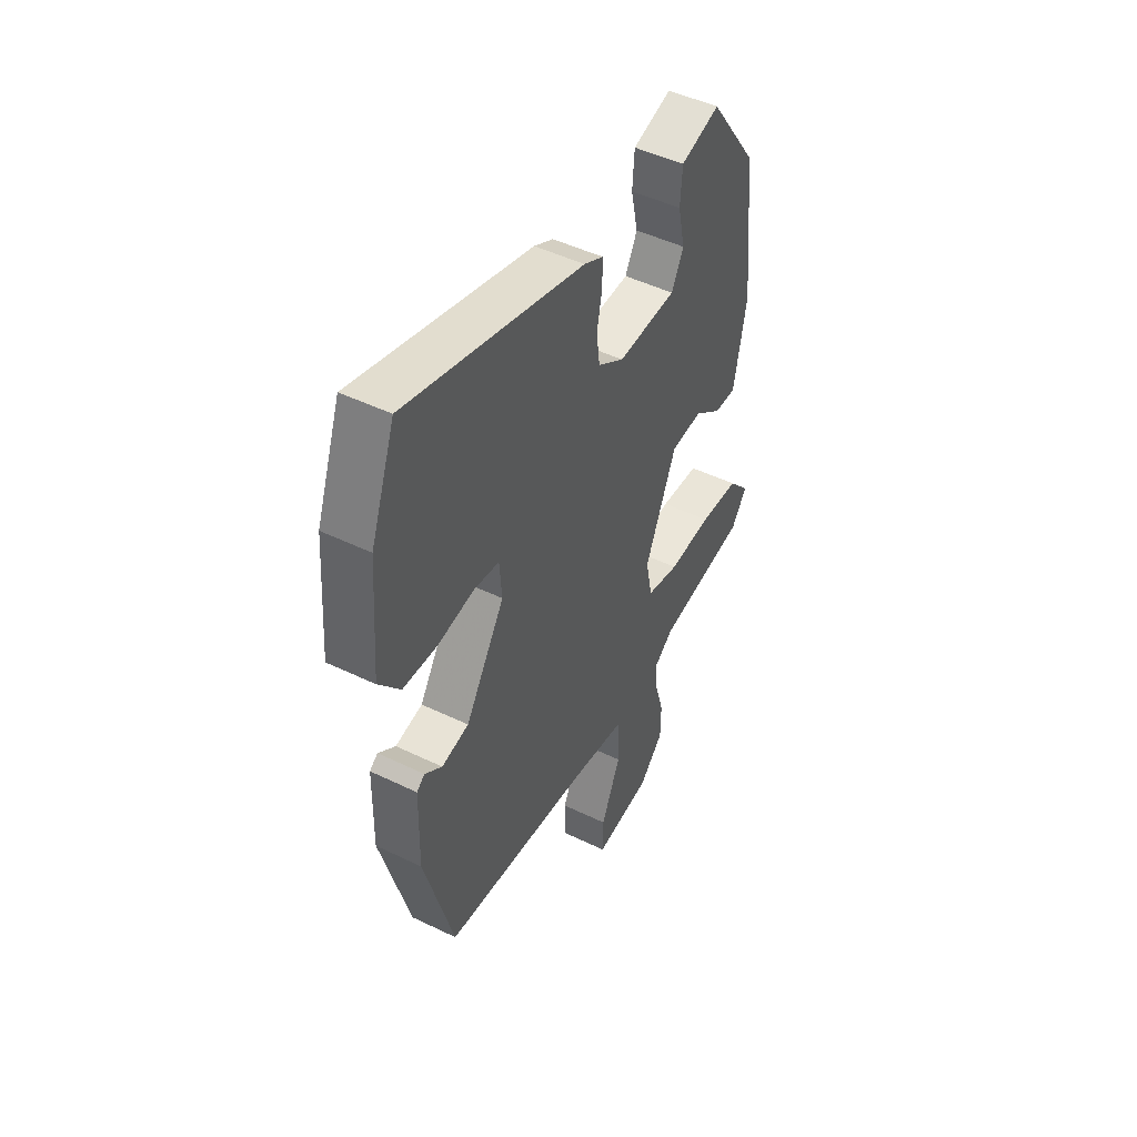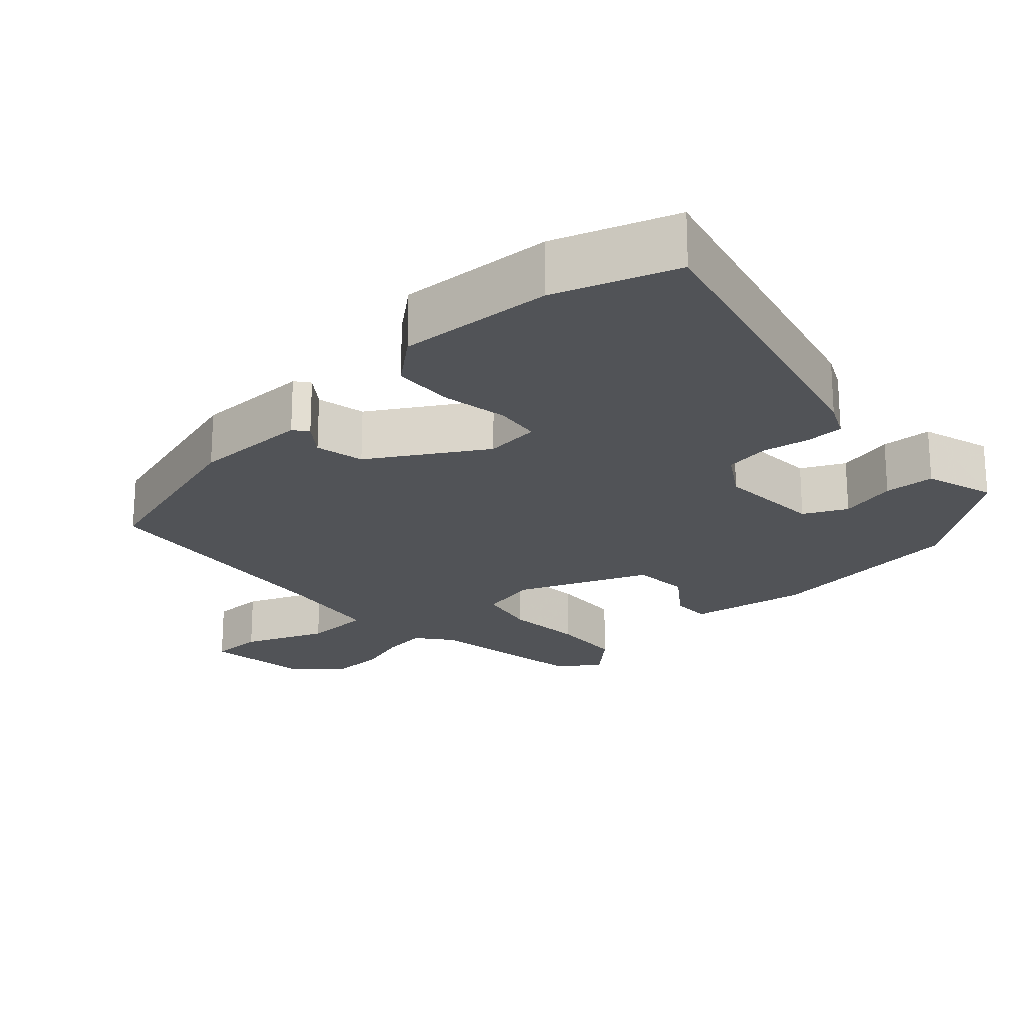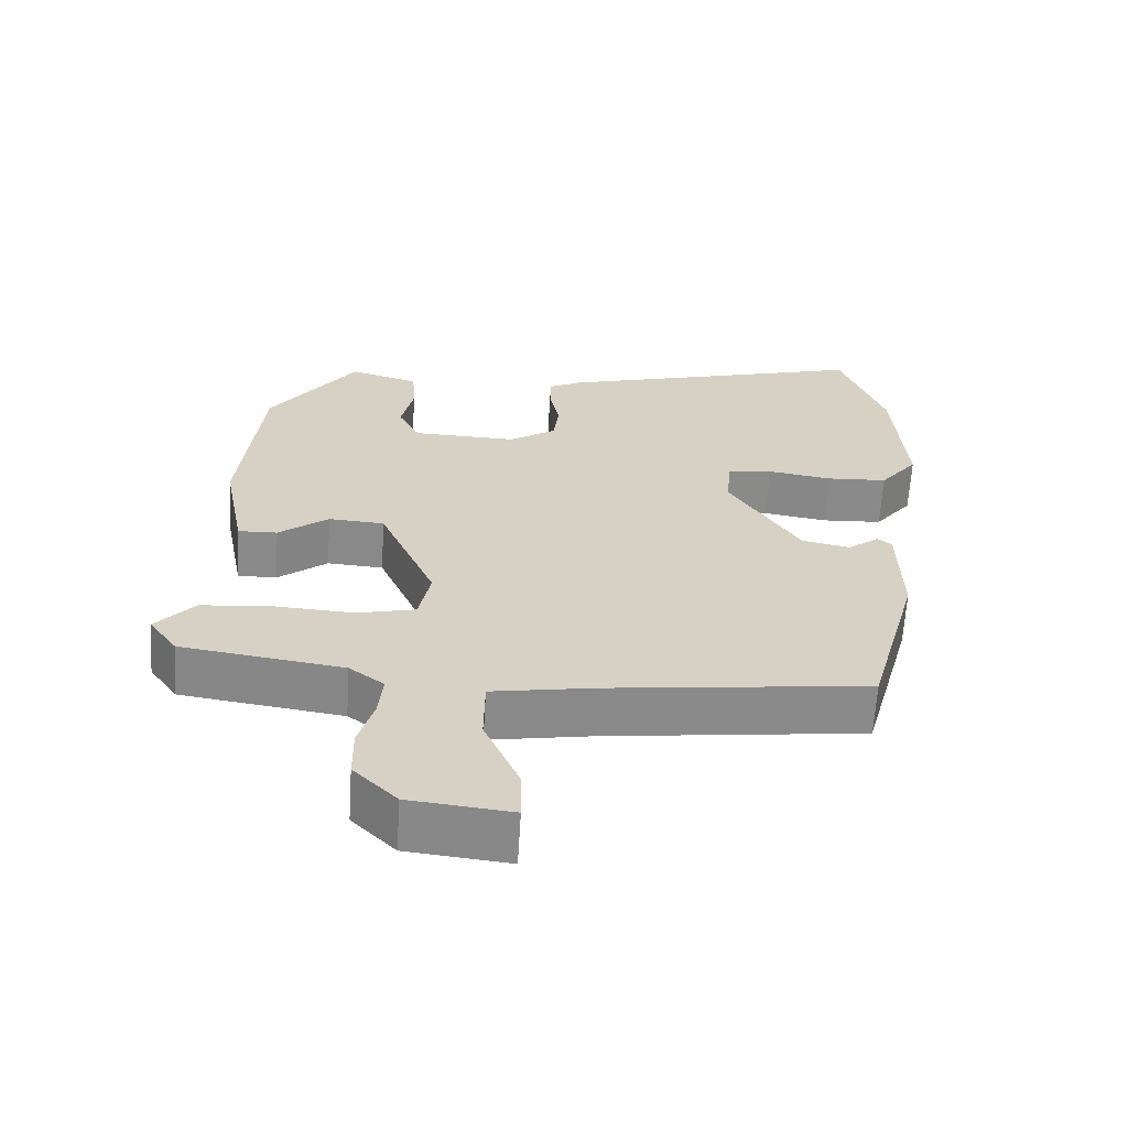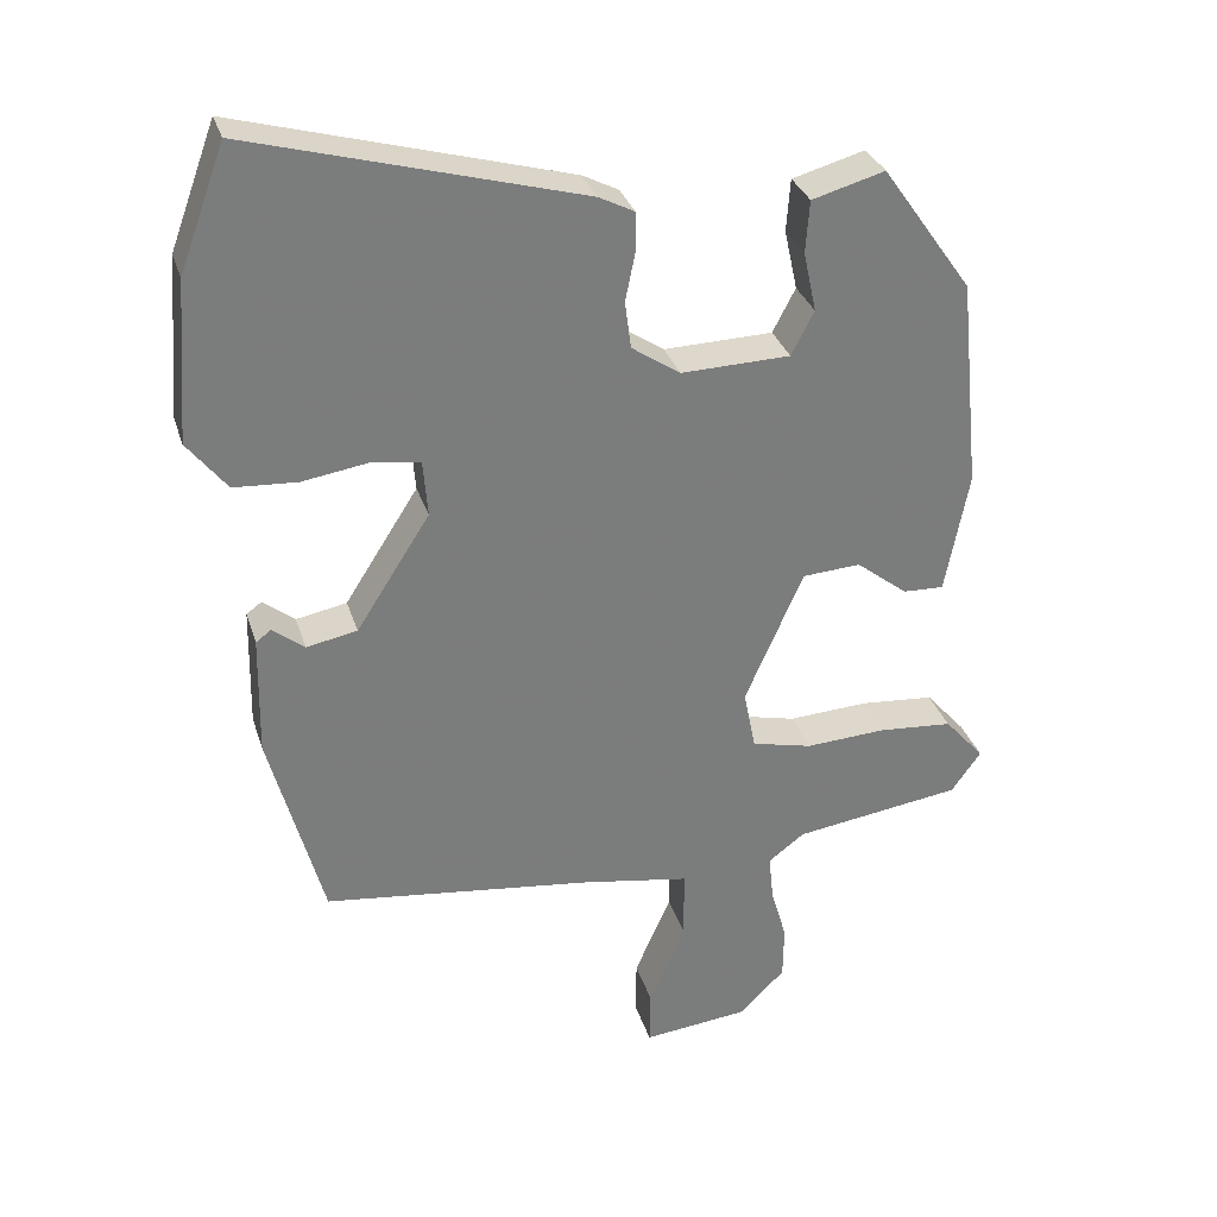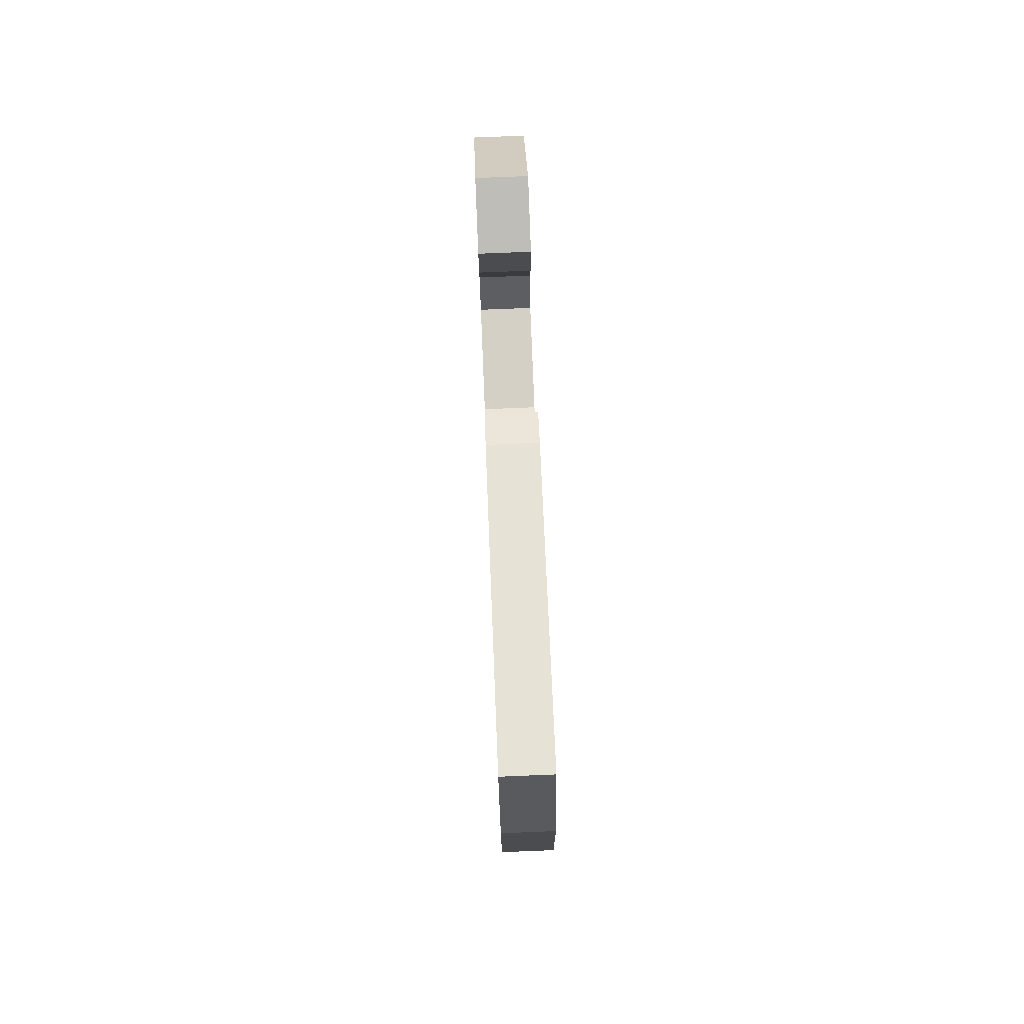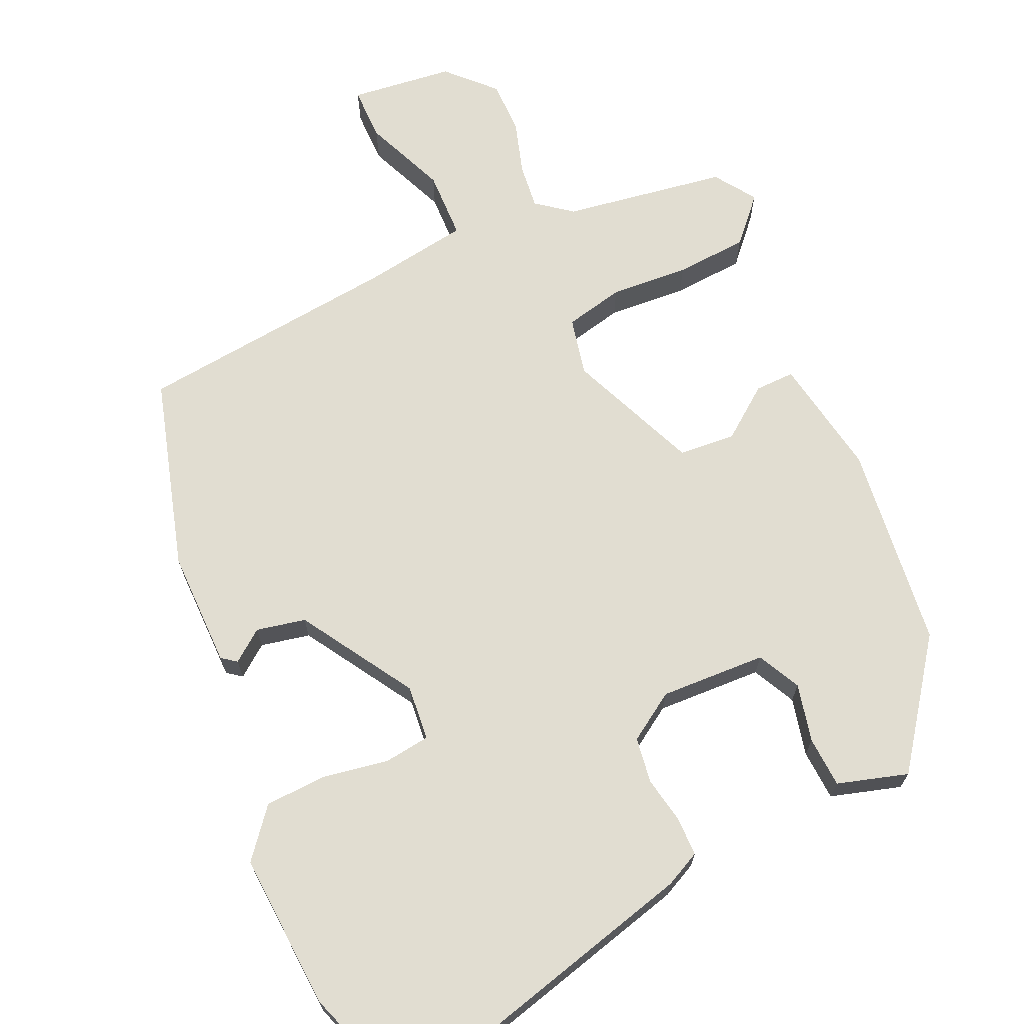
<metadata>
{"format":"obj","ext":"obj","renderer":"f3d","projection":"perspective","resolution":1024,"background":"white","views":[{"elev":48.0,"azim":-61.5,"up":"+Z"},{"elev":-21.9,"azim":-46.2,"up":"+Y"},{"elev":-63.5,"azim":176.5,"up":"+Z"},{"elev":31.4,"azim":-16.2,"up":"+Z"},{"elev":79.2,"azim":-92.3,"up":"+Z"},{"elev":68.8,"azim":-23.5,"up":"+Y"}]}
</metadata>
<code>
v -0.514 0.07 0.461
v -0.454 0.07 0.624
v -0.019 0.07 0.503
v 0.028 0.07 0.479
v 0.028 0.07 0.427
v 0.015 0.07 0.363
v 0.023 0.07 0.301
v 0.087 0.07 0.258
v 0.231 0.07 0.262
v 0.261 0.07 0.32
v 0.244 0.07 0.399
v 0.249 0.07 0.468
v 0.345 0.07 0.495
v 0.464 0.07 0.327
v 0.492 0.07 0.048
v 0.461 0.07 -0.113
v 0.407 0.07 -0.111
v 0.339 0.07 -0.058
v 0.262 0.07 -0.063
v 0.185 0.07 -0.239
v 0.201 0.07 -0.318
v 0.281 0.07 -0.337
v 0.388 0.07 -0.331
v 0.486 0.07 -0.339
v 0.539 0.07 -0.399
v 0.5 0.07 -0.454
v 0.278 0.07 -0.486
v 0.23 0.07 -0.522
v 0.236 0.07 -0.583
v 0.257 0.07 -0.656
v 0.256 0.07 -0.728
v 0.196 0.07 -0.788
v 0.056 0.07 -0.803
v 0.057 0.07 -0.73
v 0.105 0.07 -0.62
v 0.104 0.07 -0.527
v -0.038 0.07 -0.503
v -0.395 0.07 -0.459
v -0.466 0.07 -0.198
v -0.463 0.07 -0.039
v -0.443 0.07 -0.024
v -0.401 0.07 -0.057
v -0.334 0.07 -0.044
v -0.237 0.07 0.108
v -0.243 0.07 0.183
v -0.305 0.07 0.192
v -0.394 0.07 0.178
v -0.478 0.07 0.183
v -0.53 0.07 0.249
v -0.514 0 0.461
v -0.454 0 0.624
v -0.019 0 0.503
v 0.028 0 0.479
v 0.028 0 0.427
v 0.015 0 0.363
v 0.023 0 0.301
v 0.087 0 0.258
v 0.231 0 0.262
v 0.261 0 0.32
v 0.244 0 0.399
v 0.249 0 0.468
v 0.345 0 0.495
v 0.464 0 0.327
v 0.492 0 0.048
v 0.461 0 -0.113
v 0.407 0 -0.111
v 0.339 0 -0.058
v 0.262 0 -0.063
v 0.185 0 -0.239
v 0.201 0 -0.318
v 0.281 0 -0.337
v 0.388 0 -0.331
v 0.486 0 -0.339
v 0.539 0 -0.399
v 0.5 0 -0.454
v 0.278 0 -0.486
v 0.23 0 -0.522
v 0.236 0 -0.583
v 0.257 0 -0.656
v 0.256 0 -0.728
v 0.196 0 -0.788
v 0.056 0 -0.803
v 0.057 0 -0.73
v 0.105 0 -0.62
v 0.104 0 -0.527
v -0.038 0 -0.503
v -0.395 0 -0.459
v -0.466 0 -0.198
v -0.463 0 -0.039
v -0.443 0 -0.024
v -0.401 0 -0.057
v -0.334 0 -0.044
v -0.237 0 0.108
v -0.243 0 0.183
v -0.305 0 0.192
v -0.394 0 0.178
v -0.478 0 0.183
v -0.53 0 0.249
f 4 5 6
f 3 4 6
f 2 3 6
f 1 2 6
f 49 1 6
f 48 49 6
f 47 48 6
f 46 47 6
f 45 46 6 7
f 44 45 7 8
f 43 44 8 9
f 40 41 42
f 39 40 42
f 38 39 42
f 37 38 42
f 36 37 42 43
f 33 34 35
f 32 33 35
f 31 32 35
f 30 31 35
f 29 30 35
f 28 29 35 36
f 27 28 36 43
f 25 26 27
f 24 25 27
f 23 24 27
f 22 23 27
f 21 22 27
f 16 17 18
f 15 16 18
f 14 15 18
f 13 14 18
f 12 13 18
f 10 11 12
f 10 12 18
f 9 10 18 19
f 21 27 43
f 20 21 43
f 9 19 20 43
f 55 54 53
f 55 53 52
f 55 52 51
f 55 51 50
f 55 50 98
f 55 98 97
f 55 97 96
f 55 96 95
f 56 55 95 94
f 57 56 94 93
f 58 57 93 92
f 91 90 89
f 91 89 88
f 91 88 87
f 91 87 86
f 92 91 86 85
f 84 83 82
f 84 82 81
f 84 81 80
f 84 80 79
f 84 79 78
f 85 84 78 77
f 92 85 77 76
f 76 75 74
f 76 74 73
f 76 73 72
f 76 72 71
f 76 71 70
f 67 66 65
f 67 65 64
f 67 64 63
f 67 63 62
f 67 62 61
f 61 60 59
f 67 61 59
f 68 67 59 58
f 92 76 70
f 92 70 69
f 92 69 68 58
f 1 50 51 2
f 2 51 52 3
f 3 52 53 4
f 4 53 54 5
f 5 54 55 6
f 6 55 56 7
f 7 56 57 8
f 8 57 58 9
f 9 58 59 10
f 10 59 60 11
f 11 60 61 12
f 12 61 62 13
f 13 62 63 14
f 14 63 64 15
f 15 64 65 16
f 16 65 66 17
f 17 66 67 18
f 18 67 68 19
f 19 68 69 20
f 20 69 70 21
f 21 70 71 22
f 22 71 72 23
f 23 72 73 24
f 24 73 74 25
f 25 74 75 26
f 26 75 76 27
f 27 76 77 28
f 28 77 78 29
f 29 78 79 30
f 30 79 80 31
f 31 80 81 32
f 32 81 82 33
f 33 82 83 34
f 34 83 84 35
f 35 84 85 36
f 36 85 86 37
f 37 86 87 38
f 38 87 88 39
f 39 88 89 40
f 40 89 90 41
f 41 90 91 42
f 42 91 92 43
f 43 92 93 44
f 44 93 94 45
f 45 94 95 46
f 46 95 96 47
f 47 96 97 48
f 48 97 98 49
f 49 98 50 1

</code>
